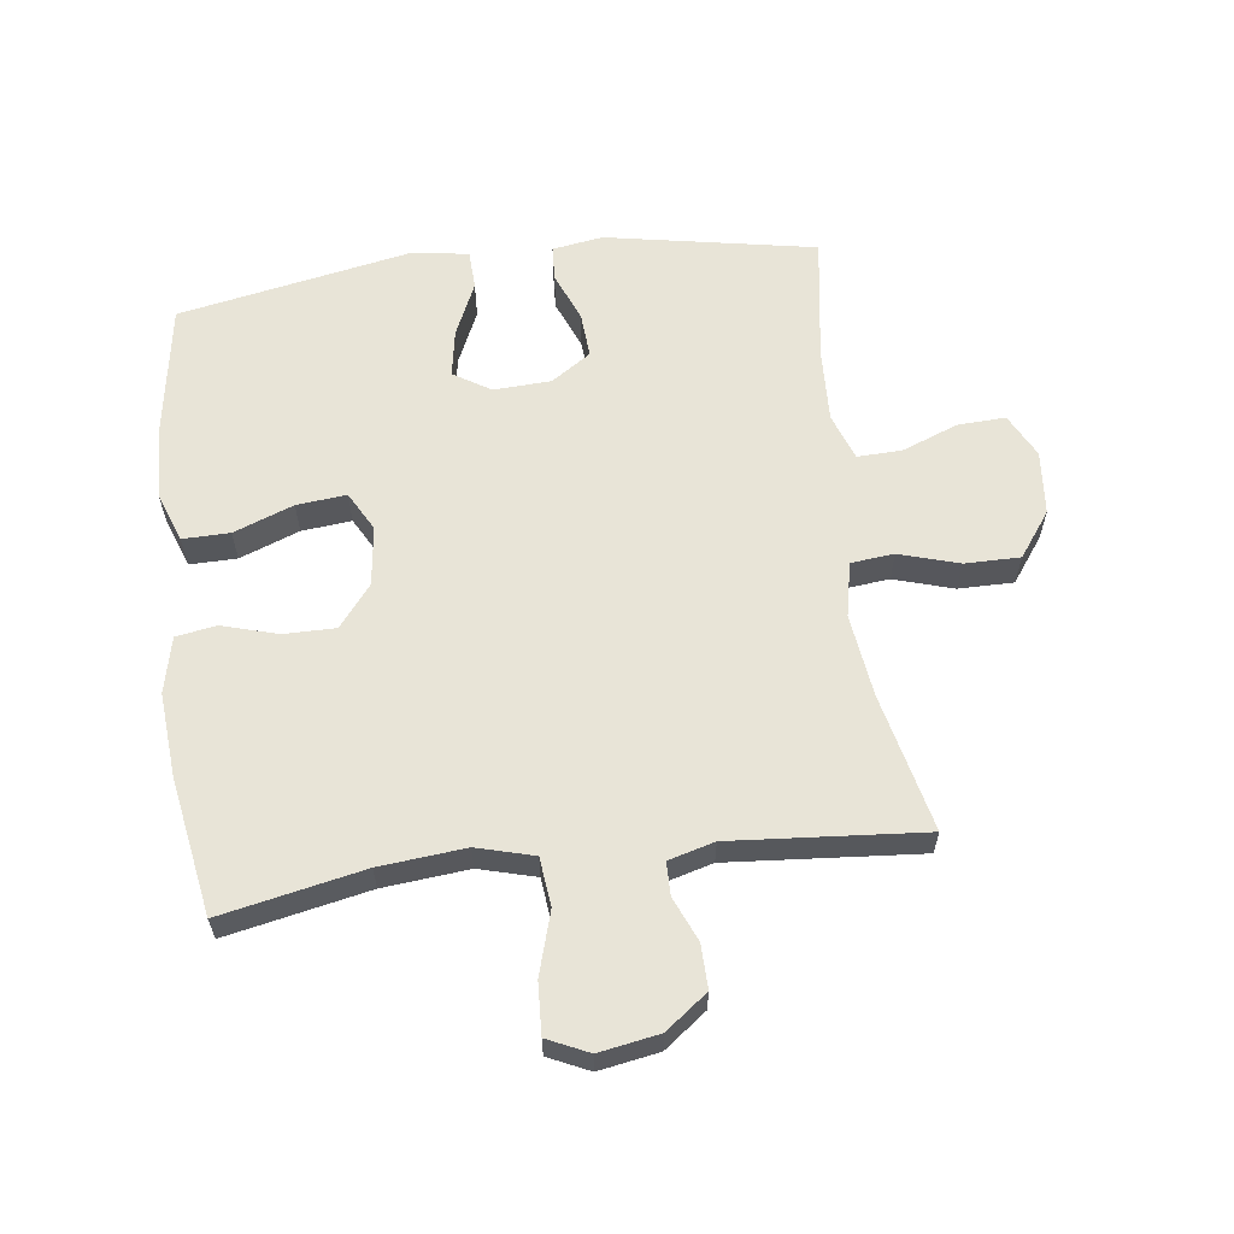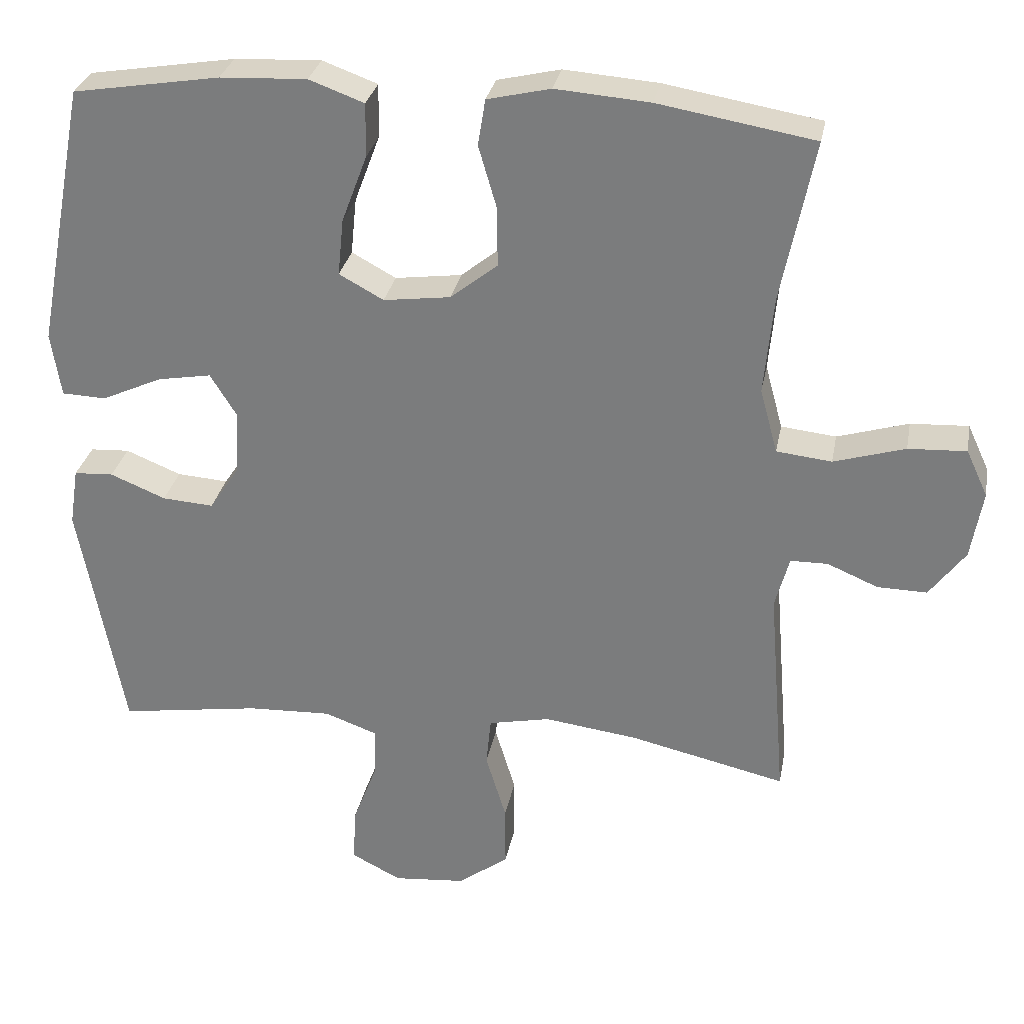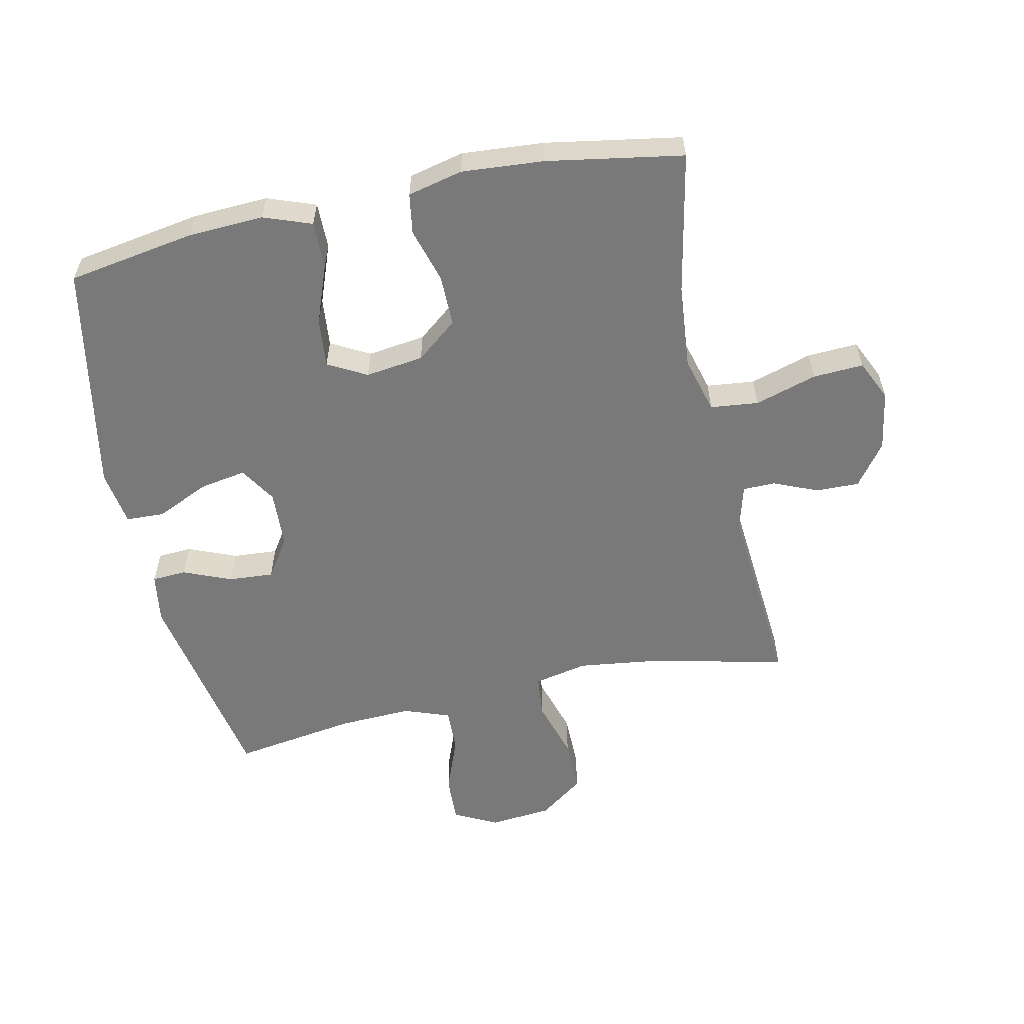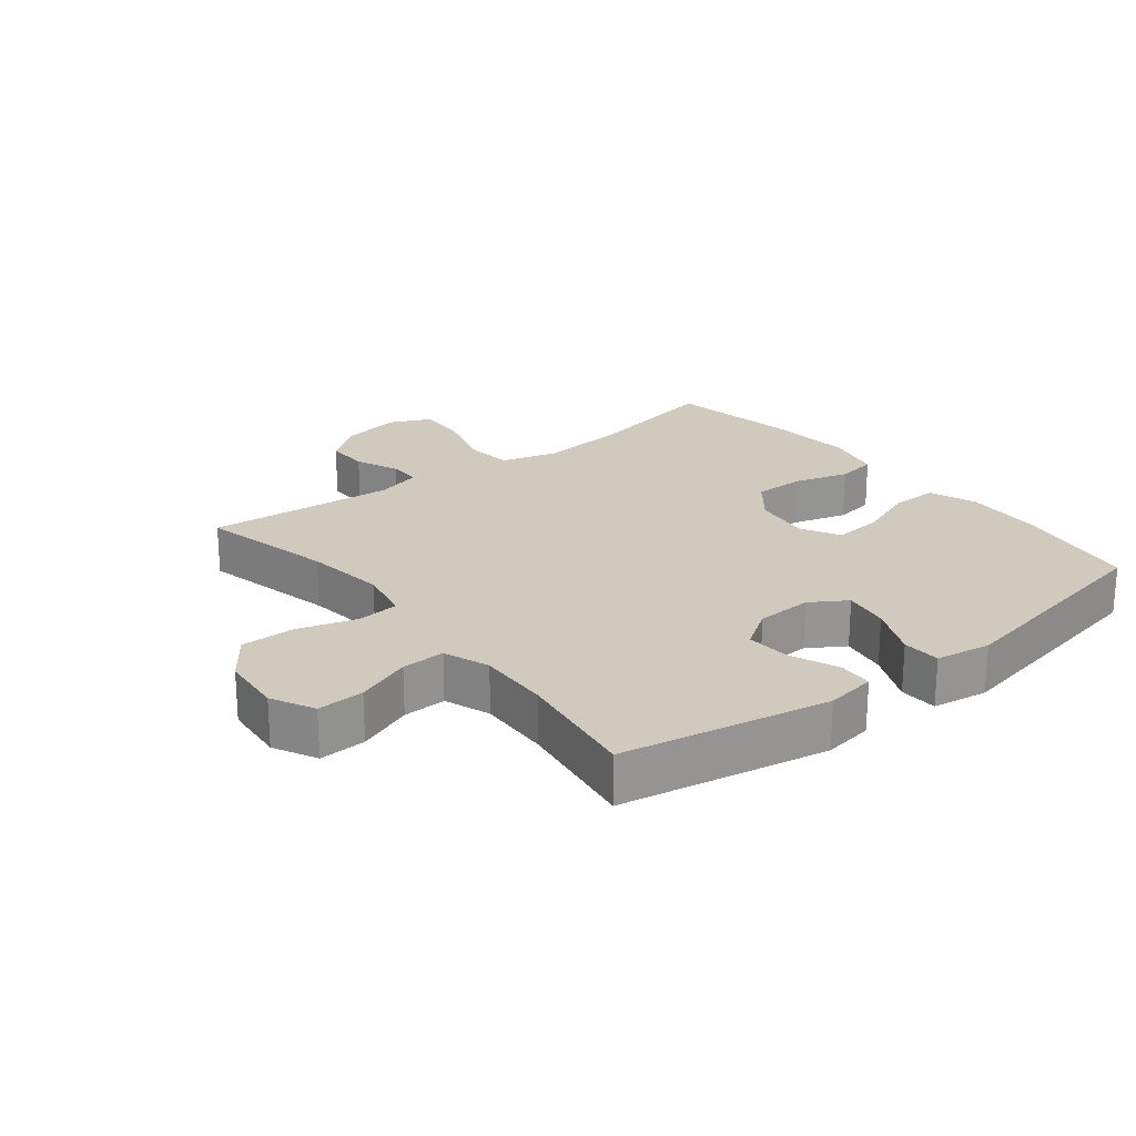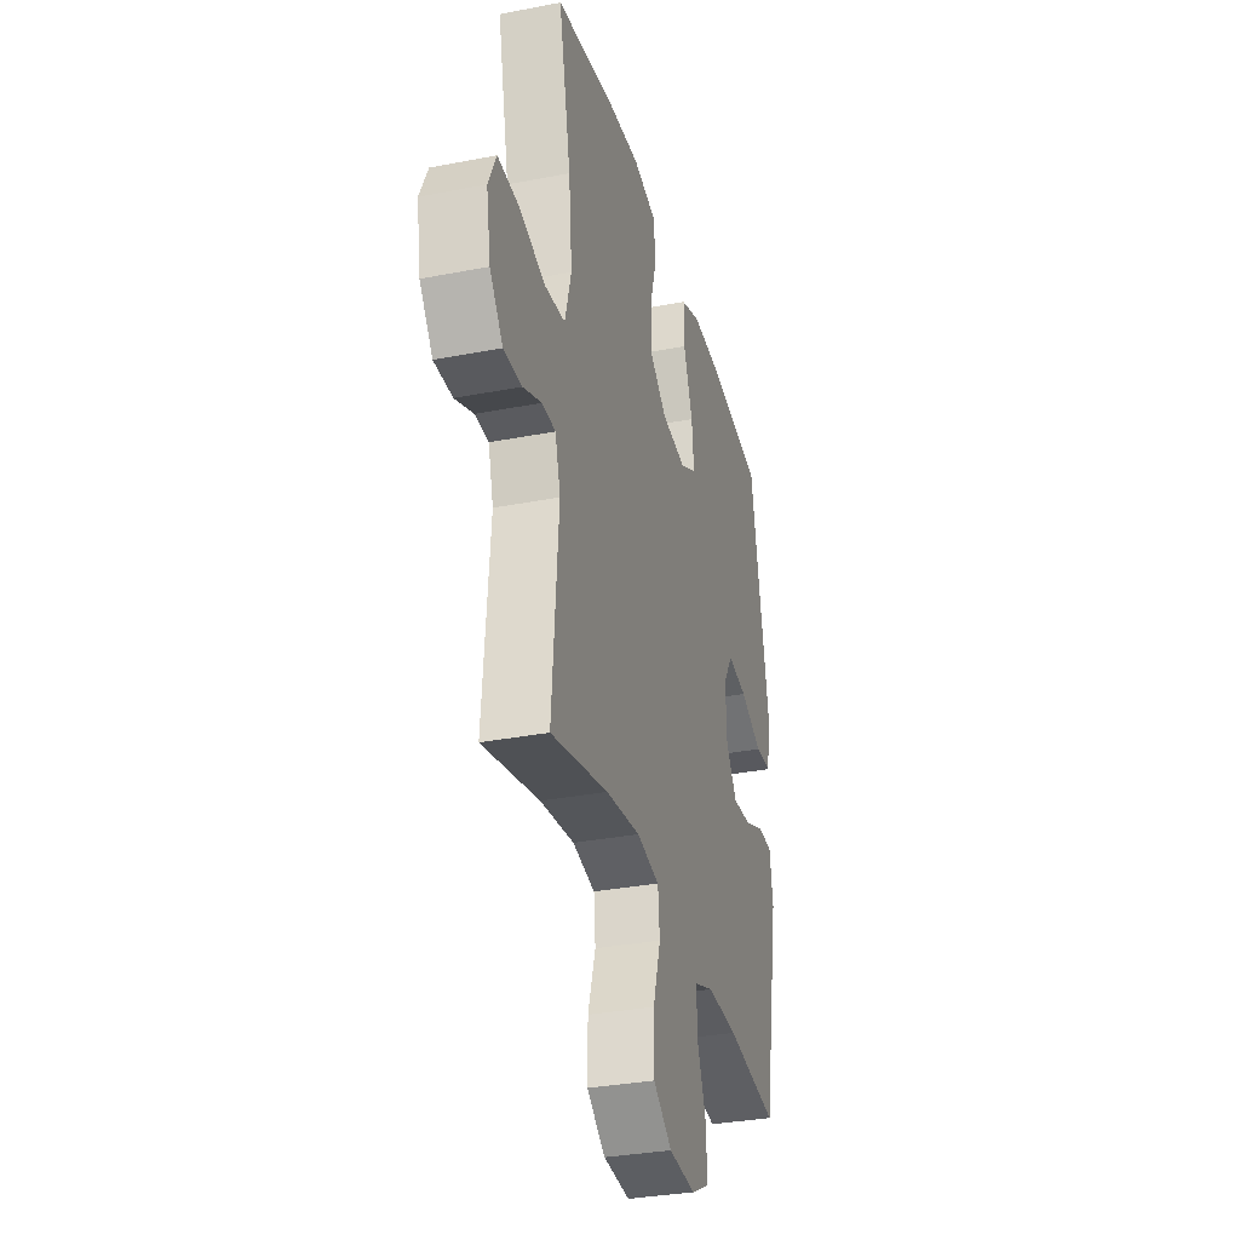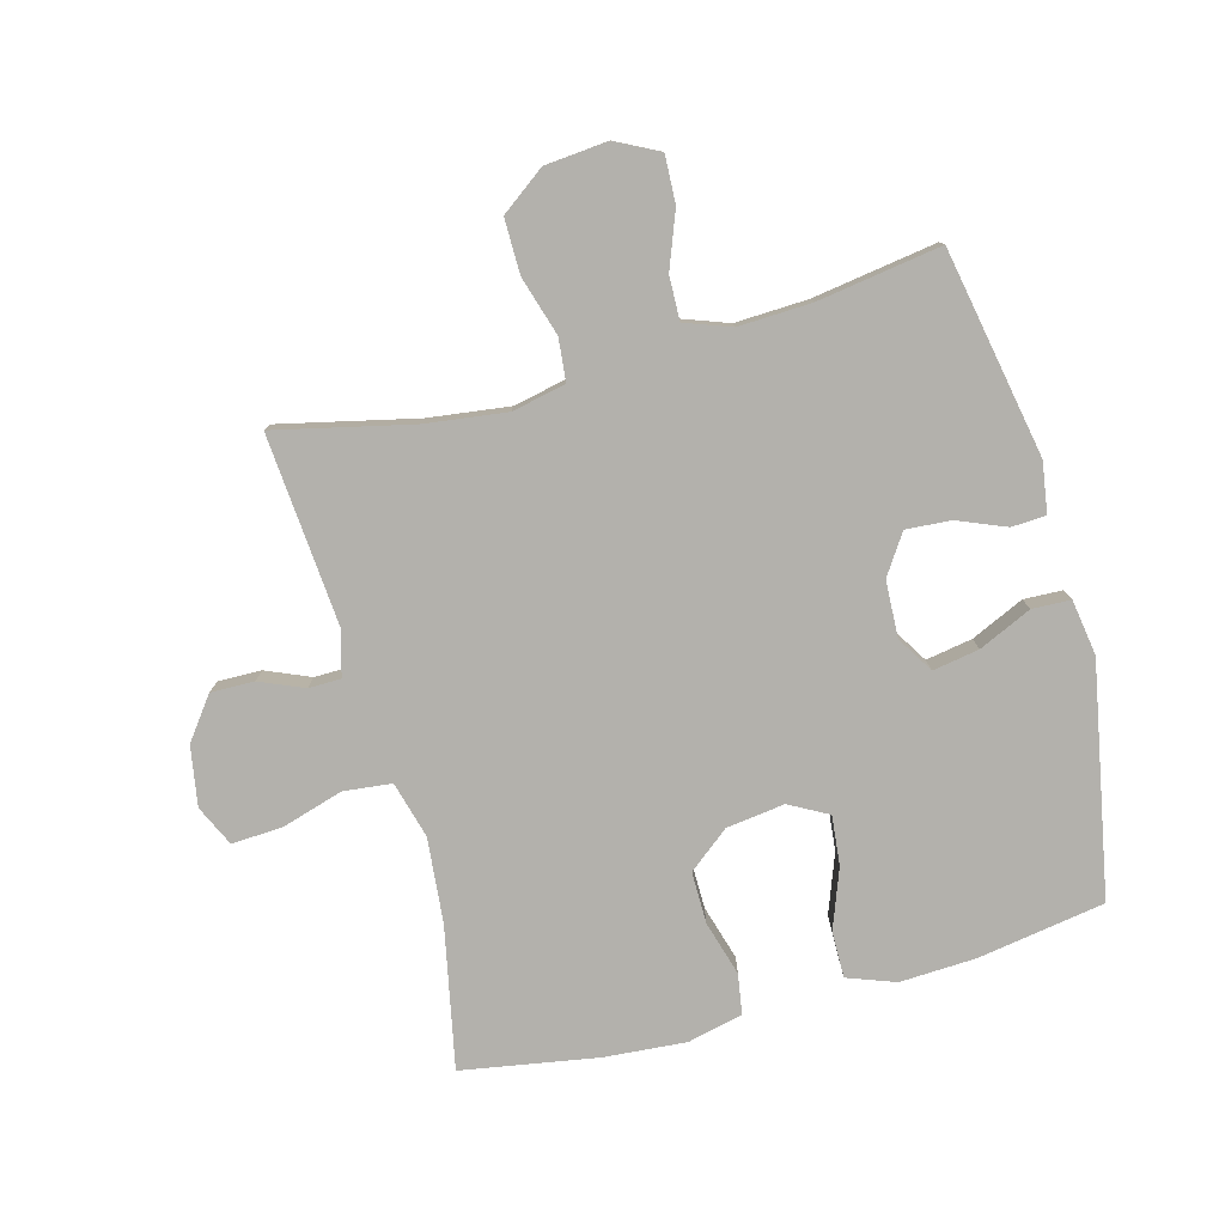
<metadata>
{"format":"obj","ext":"obj","renderer":"f3d","projection":"perspective","resolution":1024,"background":"white","views":[{"elev":61.4,"azim":82.7,"up":"+Y"},{"elev":29.5,"azim":10.6,"up":"+Z"},{"elev":-57.8,"azim":12.2,"up":"+Y"},{"elev":22.8,"azim":-128.3,"up":"+Y"},{"elev":-32.6,"azim":105.1,"up":"+Z"},{"elev":-79.0,"azim":-164.8,"up":"+Y"}]}
</metadata>
<code>
o path608
v -0.3161 0.0375 -0.4415
v -0.199 0.0375 -0.4368
v -0.1254 0.0375 -0.4637
v -0.1276 0.0375 -0.5336
v -0.1617 0.0375 -0.6228
v -0.1652 0.0375 -0.6986
v -0.09598 0.0375 -0.734
v 0.004874 0.0375 -0.7249
v 0.07555 0.0375 -0.673
v 0.07515 0.0375 -0.5855
v 0.0465 0.0375 -0.4907
v 0.05328 0.0375 -0.4223
v 0.1395 0.0375 -0.4044
v 0.2702 0.0375 -0.4215
v 0.488 0.0375 -0.4715
v 0.4633 0.0375 -0.1665
v 0.4831 0.0375 -0.09379
v 0.5352 0.0375 -0.09306
v 0.6058 0.0375 -0.1231
v 0.6753 0.0375 -0.1245
v 0.7253 0.0375 -0.05769
v 0.7417 0.0375 0.0378
v 0.7115 0.0375 0.1028
v 0.6306 0.0375 0.09875
v 0.5311 0.0375 0.06895
v 0.454 0.0375 0.07735
v 0.4293 0.0375 0.1678
v 0.4421 0.0375 0.3039
v 0.488 0.0375 0.5302
v 0.2702 0.0375 0.5676
v 0.1387 0.0375 0.5779
v 0.05036 0.0375 0.5574
v 0.03997 0.0375 0.4931
v 0.06556 0.0375 0.4054
v 0.06599 0.0375 0.323
v 9.6e-05 0.0375 0.2708
v -0.09329 0.0375 0.2586
v -0.1553 0.0375 0.2924
v -0.1474 0.0375 0.3713
v -0.1118 0.0375 0.4662
v -0.1109 0.0375 0.541
v -0.1879 0.0375 0.5693
v -0.3093 0.0375 0.5635
v -0.5139 0.0375 0.5302
v -0.5844 0.0375 0.1605
v -0.5705 0.0375 0.07121
v -0.509 0.0375 0.06878
v -0.424 0.0375 0.1074
v -0.3494 0.0375 0.1202
v -0.313 0.0375 0.06152
v -0.3174 0.0375 -0.02941
v -0.3593 0.0375 -0.09234
v -0.4311 0.0375 -0.08727
v -0.5086 0.0375 -0.0555
v -0.5636 0.0375 -0.05863
v -0.576 0.0375 -0.1392
v -0.5139 0.0375 -0.4715
v -0.3161 -0.0375 -0.4415
v -0.199 -0.0375 -0.4368
v -0.1254 -0.0375 -0.4637
v -0.1276 -0.0375 -0.5336
v -0.1617 -0.0375 -0.6228
v -0.1652 -0.0375 -0.6986
v -0.09598 -0.0375 -0.734
v 0.004874 -0.0375 -0.7249
v 0.07555 -0.0375 -0.673
v 0.07515 -0.0375 -0.5855
v 0.0465 -0.0375 -0.4907
v 0.05328 -0.0375 -0.4223
v 0.1395 -0.0375 -0.4044
v 0.2702 -0.0375 -0.4215
v 0.488 -0.0375 -0.4715
v 0.4633 -0.0375 -0.1665
v 0.4831 -0.0375 -0.09379
v 0.5352 -0.0375 -0.09306
v 0.6058 -0.0375 -0.1231
v 0.6753 -0.0375 -0.1245
v 0.7253 -0.0375 -0.05769
v 0.7417 -0.0375 0.0378
v 0.7115 -0.0375 0.1028
v 0.6306 -0.0375 0.09875
v 0.5311 -0.0375 0.06895
v 0.454 -0.0375 0.07735
v 0.4293 -0.0375 0.1678
v 0.4421 -0.0375 0.3039
v 0.488 -0.0375 0.5302
v 0.2702 -0.0375 0.5676
v 0.1387 -0.0375 0.5779
v 0.05036 -0.0375 0.5574
v 0.03997 -0.0375 0.4931
v 0.06556 -0.0375 0.4054
v 0.06599 -0.0375 0.323
v 9.6e-05 -0.0375 0.2708
v -0.09329 -0.0375 0.2586
v -0.1553 -0.0375 0.2924
v -0.1474 -0.0375 0.3713
v -0.1118 -0.0375 0.4662
v -0.1109 -0.0375 0.541
v -0.1879 -0.0375 0.5693
v -0.3093 -0.0375 0.5635
v -0.5139 -0.0375 0.5302
v -0.5844 -0.0375 0.1605
v -0.5705 -0.0375 0.07121
v -0.509 -0.0375 0.06878
v -0.424 -0.0375 0.1074
v -0.3494 -0.0375 0.1202
v -0.313 -0.0375 0.06152
v -0.3174 -0.0375 -0.02941
v -0.3593 -0.0375 -0.09234
v -0.4311 -0.0375 -0.08727
v -0.5086 -0.0375 -0.0555
v -0.5636 -0.0375 -0.05863
v -0.576 -0.0375 -0.1392
v -0.5139 -0.0375 -0.4715
v -0.1652 0.0375 -0.6986
v -0.1652 0.0375 -0.6986
v -0.09598 0.0375 -0.734
v 0.004874 0.0375 -0.7249
v 0.07555 0.0375 -0.673
v -0.1617 0.0375 -0.6228
v 0.07515 0.0375 -0.5855
v -0.1276 0.0375 -0.5336
v 0.0465 0.0375 -0.4907
v -0.1254 0.0375 -0.4637
v -0.1254 0.0375 -0.4637
v 0.05328 0.0375 -0.4223
v 0.05328 0.0375 -0.4223
v -0.199 0.0375 -0.4368
v -0.5139 0.0375 -0.4715
v -0.5139 0.0375 -0.4715
v -0.3161 0.0375 -0.4415
v 0.2702 0.0375 -0.4215
v 0.488 0.0375 -0.4715
v 0.488 0.0375 -0.4715
v 0.1395 0.0375 -0.4044
v 0.4633 0.0375 -0.1665
v -0.576 0.0375 -0.1392
v 0.4831 0.0375 -0.09379
v 0.4831 0.0375 -0.09379
v -0.5636 0.0375 -0.05863
v -0.5636 0.0375 -0.05863
v -0.3593 0.0375 -0.09234
v -0.3593 0.0375 -0.09234
v -0.4311 0.0375 -0.08727
v 0.6058 0.0375 -0.1231
v 0.6753 0.0375 -0.1245
v 0.7253 0.0375 -0.05769
v 0.5352 0.0375 -0.09306
v -0.3174 0.0375 -0.02941
v -0.5086 0.0375 -0.0555
v 0.7417 0.0375 0.0378
v -0.313 0.0375 0.06152
v 0.7115 0.0375 0.1028
v 0.7115 0.0375 0.1028
v -0.3494 0.0375 0.1202
v -0.3494 0.0375 0.1202
v -0.5705 0.0375 0.07121
v -0.5705 0.0375 0.07121
v -0.509 0.0375 0.06878
v -0.424 0.0375 0.1074
v 0.5311 0.0375 0.06895
v 0.454 0.0375 0.07735
v 0.454 0.0375 0.07735
v 0.6306 0.0375 0.09875
v -0.5844 0.0375 0.1605
v 0.4293 0.0375 0.1678
v 0.4421 0.0375 0.3039
v -0.09329 0.0375 0.2586
v -0.1553 0.0375 0.2924
v -0.1553 0.0375 0.2924
v 9.6e-05 0.0375 0.2708
v 0.06599 0.0375 0.323
v -0.1474 0.0375 0.3713
v 0.06556 0.0375 0.4054
v -0.1118 0.0375 0.4662
v 0.03997 0.0375 0.4931
v -0.5139 0.0375 0.5302
v -0.5139 0.0375 0.5302
v -0.1109 0.0375 0.541
v -0.1109 0.0375 0.541
v 0.05036 0.0375 0.5574
v 0.05036 0.0375 0.5574
v 0.488 0.0375 0.5302
v 0.488 0.0375 0.5302
v -0.1879 0.0375 0.5693
v -0.3093 0.0375 0.5635
v 0.2702 0.0375 0.5676
v 0.1387 0.0375 0.5779
v -0.1652 -0.0375 -0.6986
v -0.1652 -0.0375 -0.6986
v -0.09598 -0.0375 -0.734
v 0.004874 -0.0375 -0.7249
v 0.07555 -0.0375 -0.673
v -0.1617 -0.0375 -0.6228
v 0.07515 -0.0375 -0.5855
v -0.1276 -0.0375 -0.5336
v 0.0465 -0.0375 -0.4907
v -0.1254 -0.0375 -0.4637
v -0.1254 -0.0375 -0.4637
v 0.05328 -0.0375 -0.4223
v 0.05328 -0.0375 -0.4223
v -0.199 -0.0375 -0.4368
v -0.5139 -0.0375 -0.4715
v -0.5139 -0.0375 -0.4715
v -0.3161 -0.0375 -0.4415
v 0.2702 -0.0375 -0.4215
v 0.488 -0.0375 -0.4715
v 0.488 -0.0375 -0.4715
v 0.1395 -0.0375 -0.4044
v 0.4633 -0.0375 -0.1665
v -0.576 -0.0375 -0.1392
v 0.4831 -0.0375 -0.09379
v 0.4831 -0.0375 -0.09379
v -0.5636 -0.0375 -0.05863
v -0.5636 -0.0375 -0.05863
v -0.3593 -0.0375 -0.09234
v -0.3593 -0.0375 -0.09234
v -0.4311 -0.0375 -0.08727
v 0.6058 -0.0375 -0.1231
v 0.6753 -0.0375 -0.1245
v 0.7253 -0.0375 -0.05769
v 0.5352 -0.0375 -0.09306
v -0.3174 -0.0375 -0.02941
v -0.5086 -0.0375 -0.0555
v 0.7417 -0.0375 0.0378
v -0.313 -0.0375 0.06152
v 0.7115 -0.0375 0.1028
v 0.7115 -0.0375 0.1028
v -0.3494 -0.0375 0.1202
v -0.3494 -0.0375 0.1202
v -0.5705 -0.0375 0.07121
v -0.5705 -0.0375 0.07121
v -0.509 -0.0375 0.06878
v -0.424 -0.0375 0.1074
v 0.5311 -0.0375 0.06895
v 0.454 -0.0375 0.07735
v 0.454 -0.0375 0.07735
v 0.6306 -0.0375 0.09875
v -0.5844 -0.0375 0.1605
v 0.4293 -0.0375 0.1678
v 0.4421 -0.0375 0.3039
v -0.09329 -0.0375 0.2586
v -0.1553 -0.0375 0.2924
v -0.1553 -0.0375 0.2924
v 9.6e-05 -0.0375 0.2708
v 0.06599 -0.0375 0.323
v -0.1474 -0.0375 0.3713
v 0.06556 -0.0375 0.4054
v -0.1118 -0.0375 0.4662
v 0.03997 -0.0375 0.4931
v -0.5139 -0.0375 0.5302
v -0.5139 -0.0375 0.5302
v -0.1109 -0.0375 0.541
v -0.1109 -0.0375 0.541
v 0.05036 -0.0375 0.5574
v 0.05036 -0.0375 0.5574
v 0.488 -0.0375 0.5302
v 0.488 -0.0375 0.5302
v -0.1879 -0.0375 0.5693
v -0.3093 -0.0375 0.5635
v 0.2702 -0.0375 0.5676
v 0.1387 -0.0375 0.5779
f 229 243 260
f 193 195 192
f 197 196 195
f 211 218 224
f 247 249 259
f 195 196 192
f 251 229 260
f 226 243 229
f 211 224 214
f 212 235 236
f 250 262 255
f 219 238 222
f 209 236 245
f 206 210 209
f 196 197 198
f 223 242 226
f 202 223 216
f 261 241 257
f 233 239 231
f 238 225 227
f 203 218 211
f 210 206 207
f 234 239 233
f 200 209 223
f 191 192 194
f 198 200 202
f 216 218 205
f 220 221 219
f 241 246 240
f 261 248 241
f 248 246 241
f 245 242 223
f 202 200 223
f 189 191 194
f 202 216 205
f 194 192 196
f 260 243 247
f 210 236 209
f 243 226 242
f 240 246 245
f 205 218 203
f 209 245 223
f 225 238 221
f 260 247 259
f 222 235 212
f 235 222 238
f 259 249 253
f 221 238 219
f 240 245 236
f 234 251 239
f 200 198 197
f 262 248 261
f 248 262 250
f 212 236 210
f 229 251 234
f 116 7 64 190
f 7 8 65 64
f 8 9 66 65
f 5 6 63 62
f 9 10 67 66
f 4 5 62 61
f 10 11 68 67
f 125 4 61 199
f 11 127 201 68
f 2 3 60 59
f 130 1 58 204
f 14 134 208 71
f 1 2 59 58
f 12 13 70 69
f 13 14 71 70
f 15 16 73 72
f 56 57 114 113
f 16 139 213 73
f 141 56 113 215
f 143 53 110 217
f 19 20 77 76
f 20 21 78 77
f 18 19 76 75
f 17 18 75 74
f 51 52 109 108
f 54 55 112 111
f 53 54 111 110
f 21 22 79 78
f 50 51 108 107
f 22 154 228 79
f 156 50 107 230
f 158 47 104 232
f 47 48 105 104
f 25 163 237 82
f 24 25 82 81
f 23 24 81 80
f 45 46 103 102
f 26 27 84 83
f 48 49 106 105
f 27 28 85 84
f 37 170 244 94
f 36 37 94 93
f 35 36 93 92
f 38 39 96 95
f 34 35 92 91
f 39 40 97 96
f 33 34 91 90
f 178 45 102 252
f 40 180 254 97
f 182 33 90 256
f 28 184 258 85
f 41 42 99 98
f 43 44 101 100
f 42 43 100 99
f 29 30 87 86
f 31 32 89 88
f 30 31 88 87
f 155 186 169
f 119 118 121
f 123 121 122
f 137 150 144
f 173 185 175
f 121 118 122
f 177 186 155
f 152 155 169
f 137 140 150
f 138 162 161
f 176 181 188
f 145 148 164
f 135 171 162
f 132 135 136
f 122 124 123
f 149 152 168
f 128 142 149
f 187 183 167
f 159 157 165
f 164 153 151
f 129 137 144
f 136 133 132
f 160 159 165
f 126 149 135
f 117 120 118
f 124 128 126
f 142 131 144
f 146 145 147
f 167 166 172
f 187 167 174
f 174 167 172
f 171 149 168
f 128 149 126
f 115 120 117
f 128 131 142
f 120 122 118
f 186 173 169
f 136 135 162
f 169 168 152
f 166 171 172
f 131 129 144
f 135 149 171
f 151 147 164
f 186 185 173
f 148 138 161
f 161 164 148
f 185 179 175
f 147 145 164
f 166 162 171
f 160 165 177
f 126 123 124
f 188 187 174
f 174 176 188
f 138 136 162
f 155 160 177

</code>
